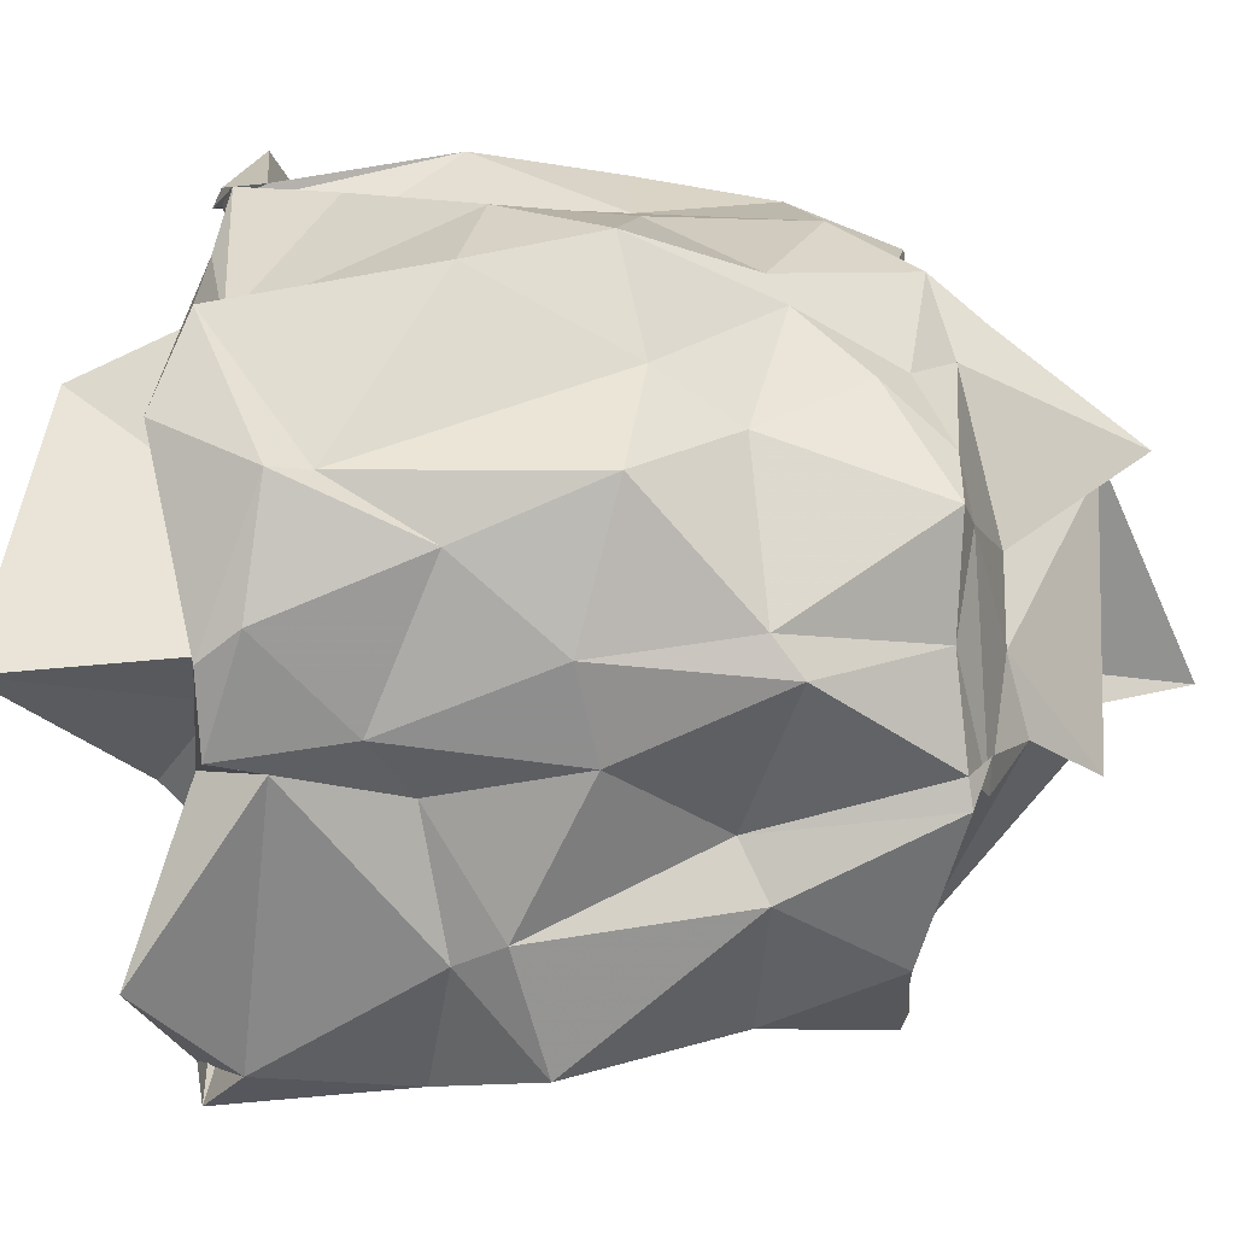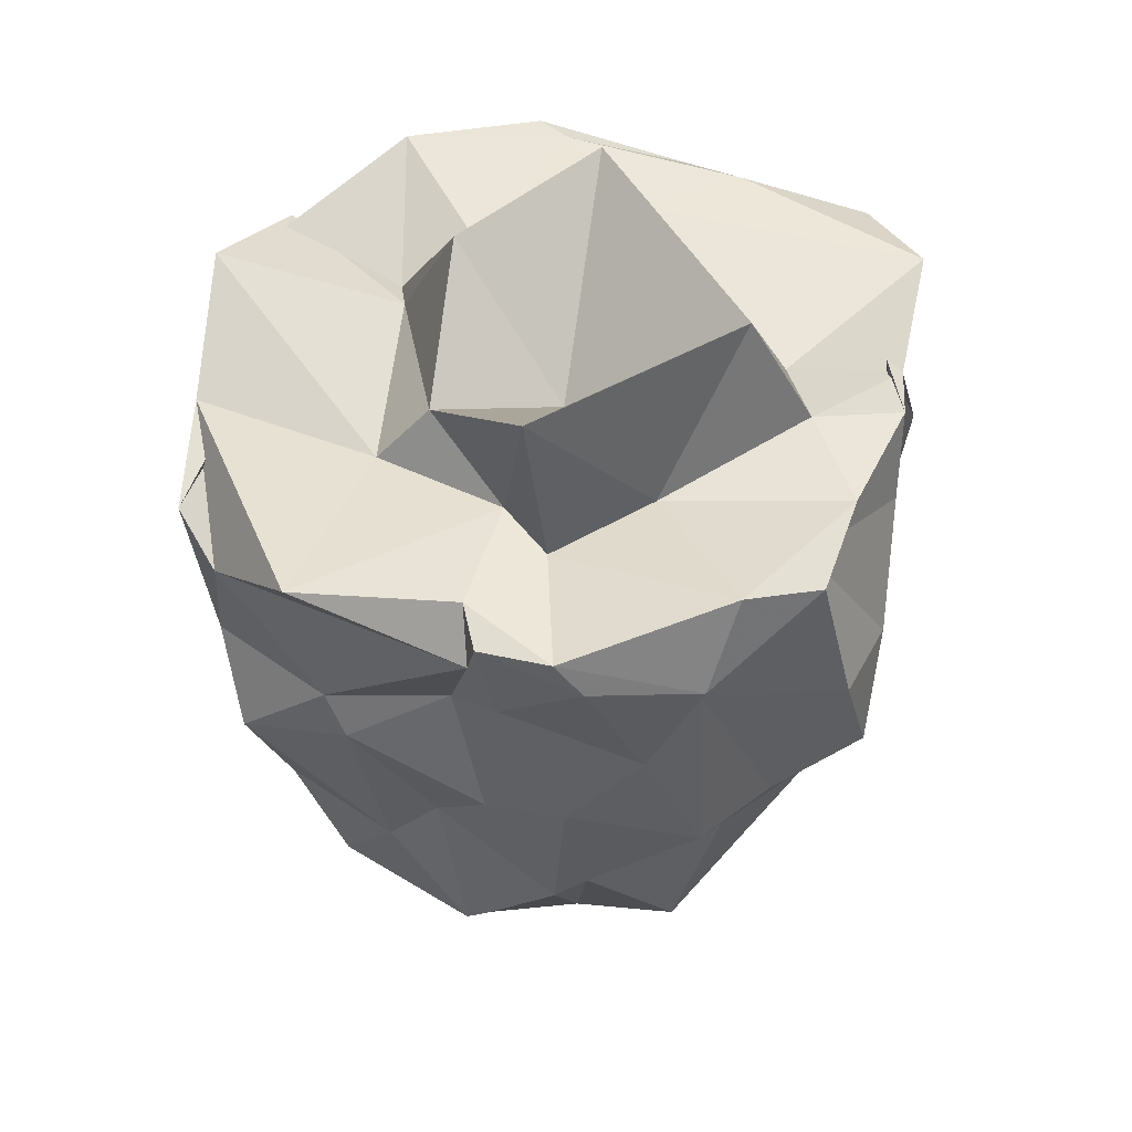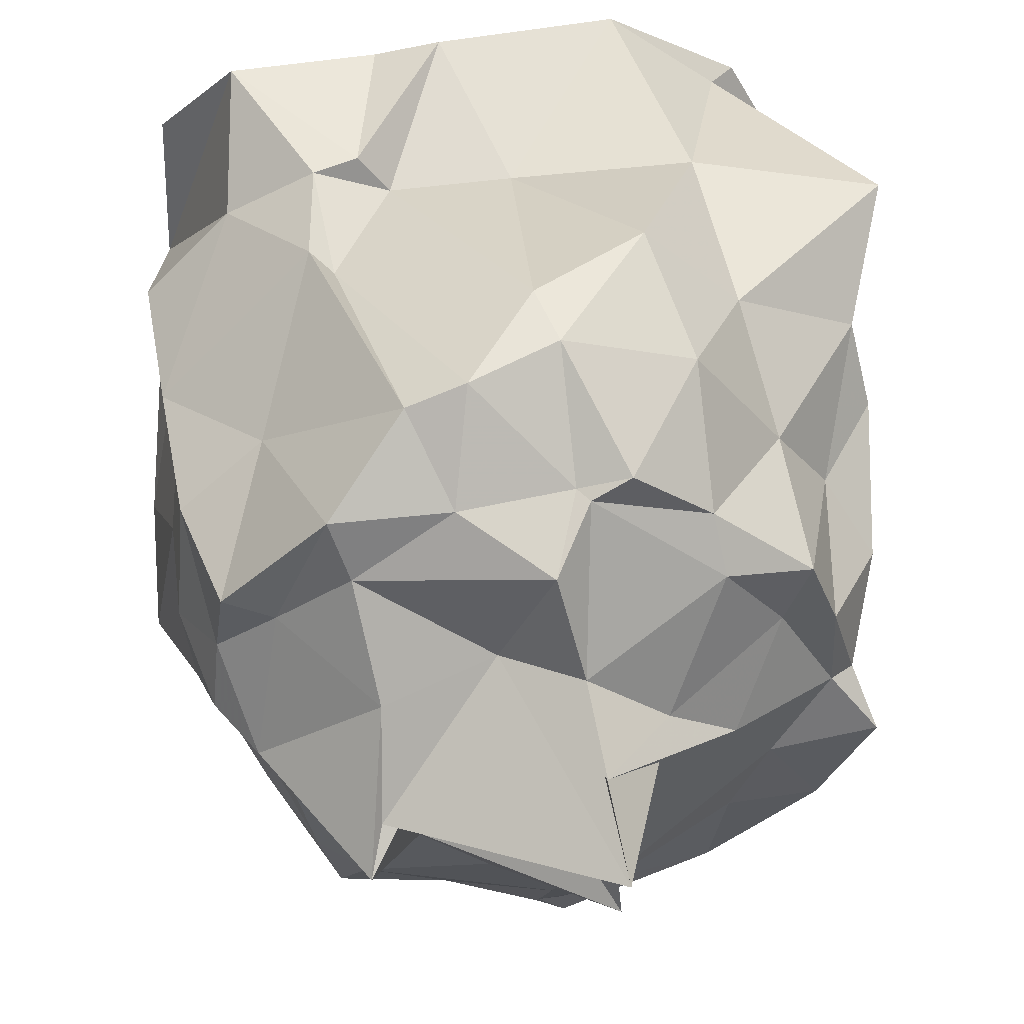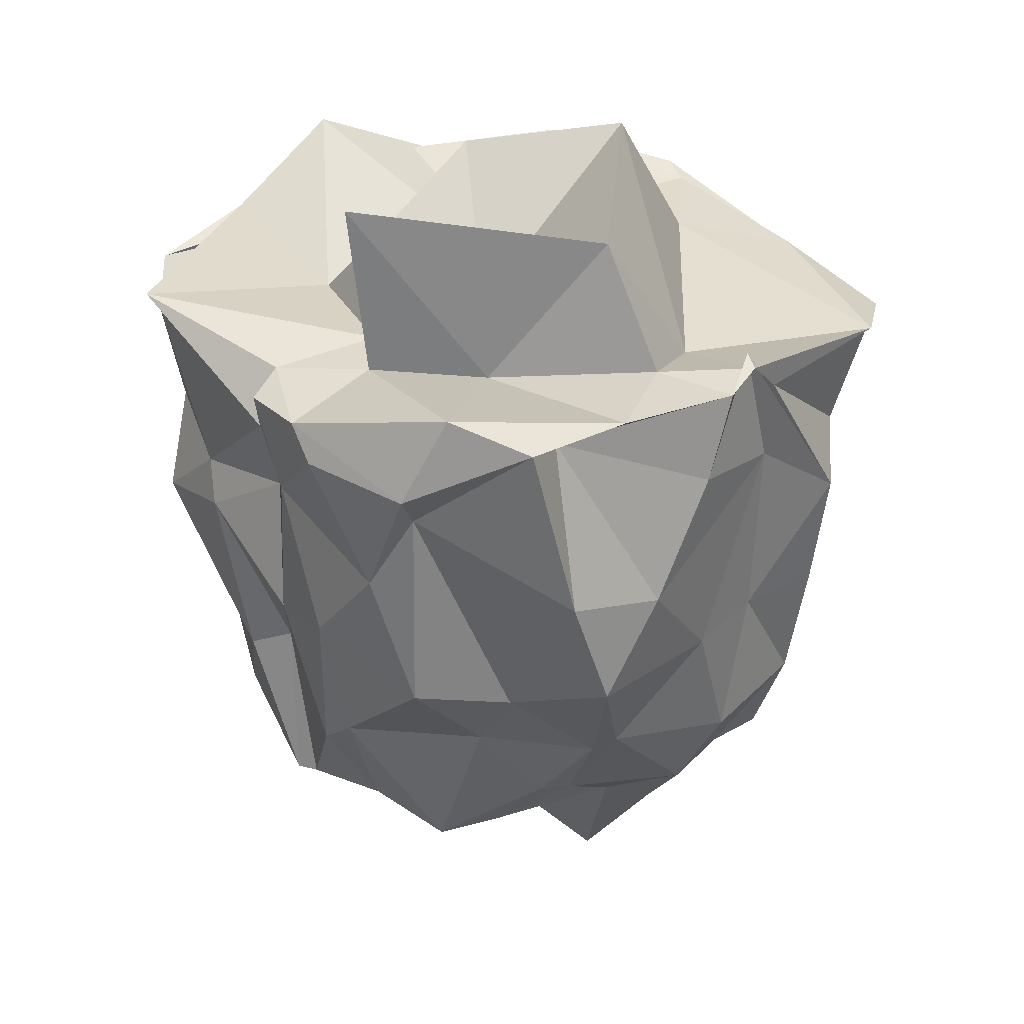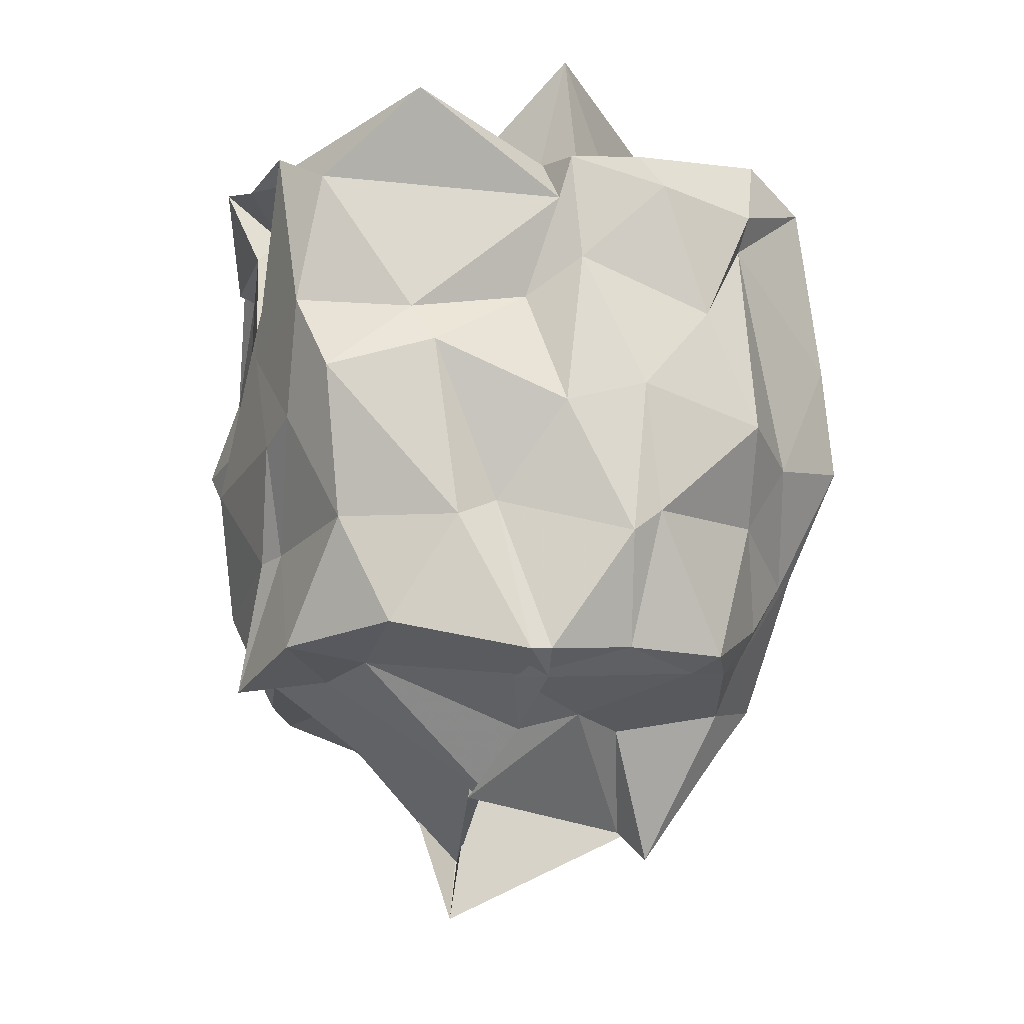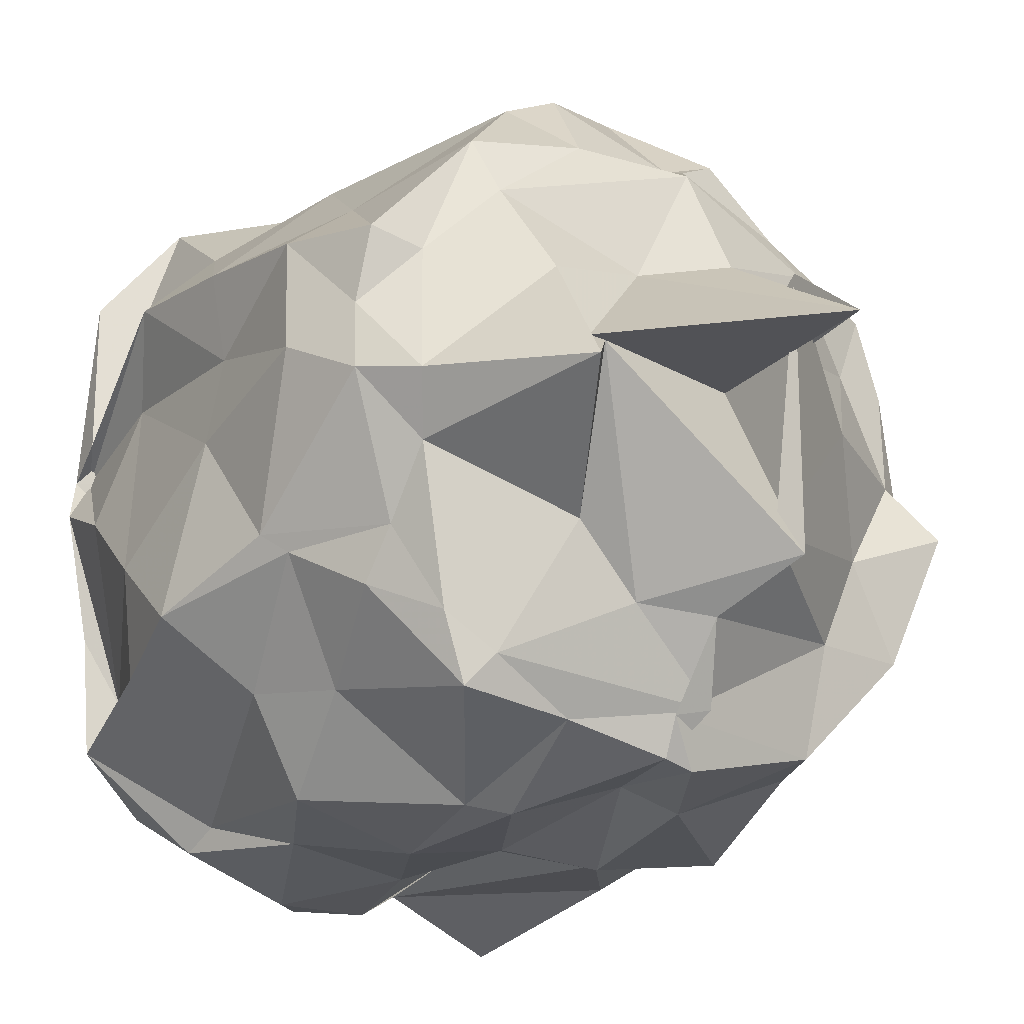
<metadata>
{"format":"obj","ext":"obj","renderer":"f3d","projection":"perspective","resolution":1024,"background":"white","views":[{"elev":-70.0,"azim":88.0,"up":"+Y"},{"elev":50.7,"azim":15.0,"up":"+Z"},{"elev":48.3,"azim":175.5,"up":"+Y"},{"elev":33.8,"azim":51.8,"up":"+Z"},{"elev":-19.7,"azim":-9.6,"up":"+Z"},{"elev":-17.6,"azim":150.1,"up":"+Y"}]}
</metadata>
<code>
v -0.8836 -0.2429 0.9954
v -1.045 0.0125 -0.9212
v 0.1384 -0.1064 0.728
v 0.03035 0.1405 1.064
v 0.079 0.2237 0.9368
v -0.1668 0.9602 0.8862
v -0.5167 0.9219 0.5187
v -0.7756 0.9853 0.9405
v -1.291 0.9736 1.023
v -1.603 0.729 1.004
v -1.916 0.6761 0.7061
v -1.89 0.2618 0.9736
v -1.904 -0.2211 0.9266
v -1.827 -0.2293 1.016
v -1.876 -0.9156 0.9813
v -1.734 -1.031 0.8707
v -0.9337 -1.134 0.8053
v -0.8974 -1.173 0.9461
v -0.5746 -1.181 0.8565
v -0.2468 -1.057 0.8226
v 0.0227 -0.7458 1.008
v -0.05627 -0.5923 0.9587
v 0.03635 0.246 0.6403
v 0.116 0.5005 0.4583
v -0.1343 0.7386 0.5188
v -0.3905 0.9138 0.4753
v -0.6049 0.8132 0.4962
v -0.9535 0.8352 0.4975
v -1.467 0.9002 0.4521
v -2.01 0.7989 0.4253
v -1.849 0.2139 0.4248
v -1.893 0.2676 0.4039
v -1.902 -0.3169 0.598
v -1.91 -0.5165 0.3984
v -1.802 -0.9233 0.4514
v -1.425 -1.055 0.3988
v -1.03 -1.014 0.4818
v -0.8521 -1.118 0.5985
v -0.4106 -1.077 0.4353
v -0.2715 -0.9941 0.718
v 0.1215 -0.6495 0.434
v 0.1773 -0.3421 0.3739
v 0.0363 0.2179 0.03384
v 0.0736 0.4779 0.0487
v -0.367 0.8858 0.1816
v -0.4338 0.8363 0.1402
v -0.9573 1.069 -0.213
v -1.273 1.068 -0.01047
v -1.544 0.805 -0.02198
v -1.897 0.5811 0.08248
v -1.948 0.3612 -0.02515
v -1.998 -0.08574 0.02759
v -1.866 -0.6199 0.02833
v -1.811 -0.8056 0.06972
v -1.705 -1.066 0.1612
v -1.35 -1.096 0.2681
v -0.9069 -1.108 0.07533
v -0.6436 -1.132 0.1424
v -0.2357 -1.034 0.04745
v -0.07065 -0.7626 -0.001217
v 0.1816 -0.5546 0.07822
v 0.09198 -0.04832 0.01716
v 0.02685 0.441 -0.3513
v -0.2112 0.6221 -0.2794
v -0.5974 0.9384 -0.4898
v -0.7639 1.01 -0.4813
v -1.015 1.038 -0.3716
v -1.386 0.9028 -0.3367
v -1.632 0.5618 -0.3243
v -1.79 0.306 -0.2607
v -1.927 0.1076 -0.3769
v -1.853 -0.3748 -0.3154
v -1.794 -0.4652 -0.3112
v -1.638 -0.8958 -0.307
v -1.259 -1.036 -0.3226
v -1.12 -0.9567 -0.2408
v -0.6857 -1.103 -0.3695
v -0.5862 -1.072 -0.2853
v -0.211 -0.7815 -0.2301
v -0.01208 -0.4441 -0.3271
v 0.04764 -0.3896 -0.2713
v 0.0604 0.1 -0.4357
v -0.07828 0.406 -0.6622
v -0.3776 0.7166 -0.6807
v -0.7135 0.7613 -0.7047
v -1.034 0.7757 -0.6608
v -1.181 0.8187 -0.6722
v -1.404 0.6374 -0.6537
v -1.684 0.4223 -0.6863
v -1.765 0.1987 -0.6757
v -1.845 -0.08665 -0.625
v -1.911 -0.2329 -0.7423
v -1.775 -0.6102 -0.6809
v -1.466 -0.9202 -0.6656
v -1.015 -1.024 -0.7651
v -0.9418 -0.9935 -0.7522
v -0.6605 -0.9101 -0.7116
v -0.3443 -0.8576 -0.715
v -0.144 -0.5653 -0.5306
v -0.172 -0.4172 -0.6189
v -0.0279 -0.01958 -0.6792
v -0.05093 0.1862 -0.629
v 0.1196 -0.001535 0.9994
v 0.08655 0.1226 1.04
v 0.05833 0.6933 0.9795
v -0.5884 0.9194 0.9798
v -1.189 0.946 0.9967
v -1.675 0.7106 1.089
v -1.93 0.2289 1.06
v -1.945 0.3187 1.026
v -2.022 -0.1173 1.239
v -1.953 -0.5404 1.038
v -1.429 -1.241 1.124
v -0.9713 -1.034 0.9758
v -0.665 -1.178 0.9622
v -0.188 -0.915 1.097
v 0.04665 -0.3932 1.007
v -0.1509 -0.08677 0.9928
v -0.2759 0.1515 0.9264
v -0.9022 0.6776 0.9991
v -1.301 0.3345 0.9951
v -1.547 0.2154 0.9
v -1.501 0.1037 0.9427
v -1.388 -0.5445 0.9464
v -0.9588 -0.6486 0.9598
v -0.7865 -0.792 0.9651
v -0.5336 -0.4925 0.9421
v -0.3474 -0.1446 1.399
v -0.9418 0.4197 1.455
v -1.291 -0.0007401 1.38
v -1.232 -0.4816 1.134
v -0.8467 -0.8188 1.526
v -0.2228 0.3562 -0.6873
v -0.4336 0.5558 -0.7421
v -0.965 0.6646 -0.8746
v -1.069 0.7673 -0.6996
v -1.434 0.4954 -0.7552
v -1.611 0.2358 -0.6964
v -1.778 -0.07749 -0.674
v -1.613 -0.3369 -0.7199
v -1.507 -0.5952 -0.7167
v -0.9337 -0.8868 -0.8164
v -1.044 -0.8619 -0.8198
v -0.4214 -0.7676 -0.7509
v -0.2823 -0.6597 -0.7161
v -0.1976 -0.2152 -0.7479
v -0.1465 -0.04699 -0.8357
v -0.4928 0.268 -0.9456
v -0.8118 0.339 -0.8499
v -1.038 0.3658 -0.9761
v -1.271 0.1582 -0.9512
v -1.472 -0.01933 -0.8814
v -1.079 -0.4271 -1.095
v -0.9931 -0.636 -0.9335
v -0.781 -0.6097 -0.8672
v -0.6066 -0.402 -0.8687
v -0.4396 -0.08974 -1.254
v -0.4767 0.003417 -1.138
v -1.115 0.09032 -1.452
v -1.07 0.2638 -1.228
v -1.139 -0.4923 -1.141
v -0.5221 -0.003785 -1.141
f 3 23 4
f 4 23 24
f 4 24 5
f 5 24 25
f 5 25 6
f 6 25 26
f 6 26 7
f 7 26 27
f 7 27 8
f 8 27 28
f 8 28 9
f 9 28 29
f 9 29 10
f 10 29 30
f 10 30 11
f 11 30 31
f 11 31 12
f 12 31 32
f 12 32 13
f 13 32 33
f 13 33 14
f 14 33 34
f 14 34 15
f 15 34 35
f 15 35 16
f 16 35 36
f 16 36 17
f 17 36 37
f 17 37 18
f 18 37 38
f 18 38 19
f 19 38 39
f 19 39 20
f 20 39 40
f 20 40 21
f 21 40 41
f 21 41 22
f 22 41 42
f 22 42 3
f 3 42 23
f 23 43 24
f 24 43 44
f 24 44 25
f 25 44 45
f 25 45 26
f 26 45 46
f 26 46 27
f 27 46 47
f 27 47 28
f 28 47 48
f 28 48 29
f 29 48 49
f 29 49 30
f 30 49 50
f 30 50 31
f 31 50 51
f 31 51 32
f 32 51 52
f 32 52 33
f 33 52 53
f 33 53 34
f 34 53 54
f 34 54 35
f 35 54 55
f 35 55 36
f 36 55 56
f 36 56 37
f 37 56 57
f 37 57 38
f 38 57 58
f 38 58 39
f 39 58 59
f 39 59 40
f 40 59 60
f 40 60 41
f 41 60 61
f 41 61 42
f 42 61 62
f 42 62 23
f 23 62 43
f 43 63 44
f 44 63 64
f 44 64 45
f 45 64 65
f 45 65 46
f 46 65 66
f 46 66 47
f 47 66 67
f 47 67 48
f 48 67 68
f 48 68 49
f 49 68 69
f 49 69 50
f 50 69 70
f 50 70 51
f 51 70 71
f 51 71 52
f 52 71 72
f 52 72 53
f 53 72 73
f 53 73 54
f 54 73 74
f 54 74 55
f 55 74 75
f 55 75 56
f 56 75 76
f 56 76 57
f 57 76 77
f 57 77 58
f 58 77 78
f 58 78 59
f 59 78 79
f 59 79 60
f 60 79 80
f 60 80 61
f 61 80 81
f 61 81 62
f 62 81 82
f 62 82 43
f 43 82 63
f 63 83 64
f 64 83 84
f 64 84 65
f 65 84 85
f 65 85 66
f 66 85 86
f 66 86 67
f 67 86 87
f 67 87 68
f 68 87 88
f 68 88 69
f 69 88 89
f 69 89 70
f 70 89 90
f 70 90 71
f 71 90 91
f 71 91 72
f 72 91 92
f 72 92 73
f 73 92 93
f 73 93 74
f 74 93 94
f 74 94 75
f 75 94 95
f 75 95 76
f 76 95 96
f 76 96 77
f 77 96 97
f 77 97 78
f 78 97 98
f 78 98 79
f 79 98 99
f 79 99 80
f 80 99 100
f 80 100 81
f 81 100 101
f 81 101 82
f 82 101 102
f 82 102 63
f 63 102 83
f 103 104 118
f 104 119 118
f 104 105 119
f 105 120 119
f 105 106 120
f 106 107 120
f 107 121 120
f 107 108 121
f 108 122 121
f 108 109 122
f 109 110 122
f 110 123 122
f 110 111 123
f 111 124 123
f 111 112 124
f 112 113 124
f 113 125 124
f 113 114 125
f 114 126 125
f 114 115 126
f 115 116 126
f 116 127 126
f 116 117 127
f 117 118 127
f 117 103 118
f 118 119 128
f 119 129 128
f 119 120 129
f 120 121 129
f 121 130 129
f 121 122 130
f 122 123 130
f 123 131 130
f 123 124 131
f 124 125 131
f 125 132 131
f 125 126 132
f 126 127 132
f 127 128 132
f 127 118 128
f 133 148 134
f 134 148 149
f 134 149 135
f 135 149 150
f 135 150 136
f 136 150 137
f 137 150 151
f 137 151 138
f 138 151 152
f 138 152 139
f 139 152 140
f 140 152 153
f 140 153 141
f 141 153 154
f 141 154 142
f 142 154 143
f 143 154 155
f 143 155 144
f 144 155 156
f 144 156 145
f 145 156 146
f 146 156 157
f 146 157 147
f 147 157 148
f 147 148 133
f 148 158 149
f 149 158 159
f 149 159 150
f 150 159 151
f 151 159 160
f 151 160 152
f 152 160 153
f 153 160 161
f 153 161 154
f 154 161 155
f 155 161 162
f 155 162 156
f 156 162 157
f 157 162 158
f 157 158 148
f 3 4 103
f 103 4 104
f 4 5 104
f 104 5 105
f 5 6 105
f 105 6 106
f 6 7 106
f 7 8 106
f 106 8 107
f 8 9 107
f 107 9 108
f 9 10 108
f 108 10 109
f 10 11 109
f 11 12 109
f 109 12 110
f 12 13 110
f 110 13 111
f 13 14 111
f 111 14 112
f 14 15 112
f 15 16 112
f 112 16 113
f 16 17 113
f 113 17 114
f 17 18 114
f 114 18 115
f 18 19 115
f 19 20 115
f 115 20 116
f 20 21 116
f 116 21 117
f 21 22 117
f 117 22 103
f 22 3 103
f 83 133 84
f 84 133 134
f 84 134 85
f 85 134 135
f 85 135 86
f 86 135 136
f 86 136 87
f 87 136 88
f 88 136 137
f 88 137 89
f 89 137 138
f 89 138 90
f 90 138 139
f 90 139 91
f 91 139 92
f 92 139 140
f 92 140 93
f 93 140 141
f 93 141 94
f 94 141 142
f 94 142 95
f 95 142 96
f 96 142 143
f 96 143 97
f 97 143 144
f 97 144 98
f 98 144 145
f 98 145 99
f 99 145 100
f 100 145 146
f 100 146 101
f 101 146 147
f 101 147 102
f 102 147 133
f 102 133 83
f 128 129 1
f 129 130 1
f 130 131 1
f 131 132 1
f 132 128 1
f 159 158 2
f 160 159 2
f 161 160 2
f 162 161 2
f 158 162 2

</code>
